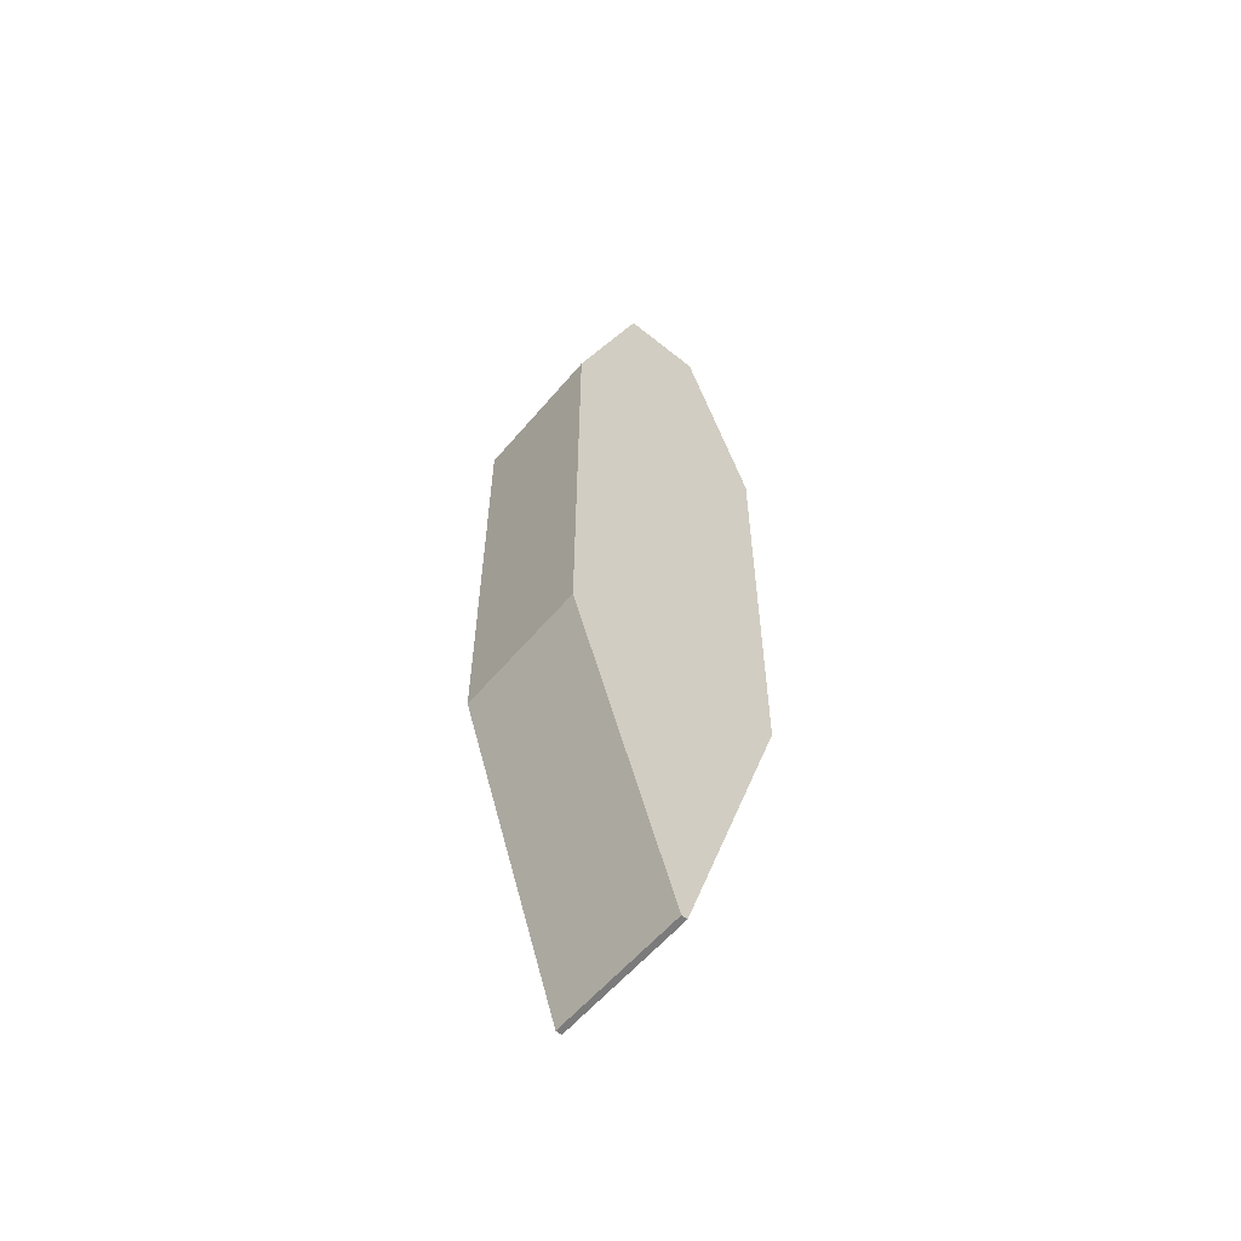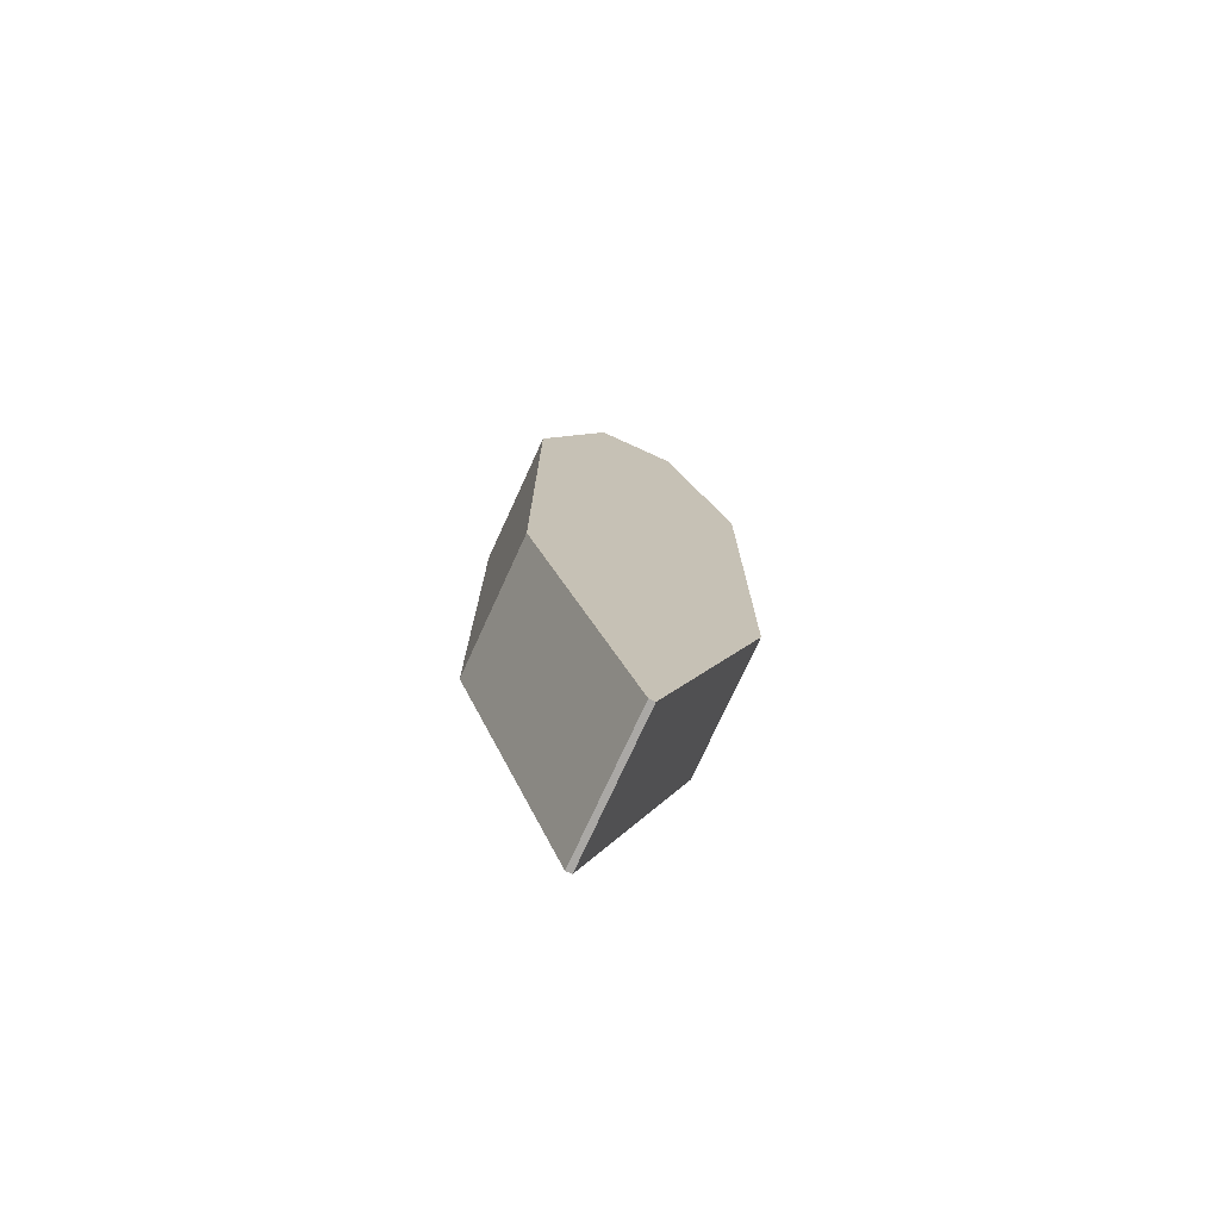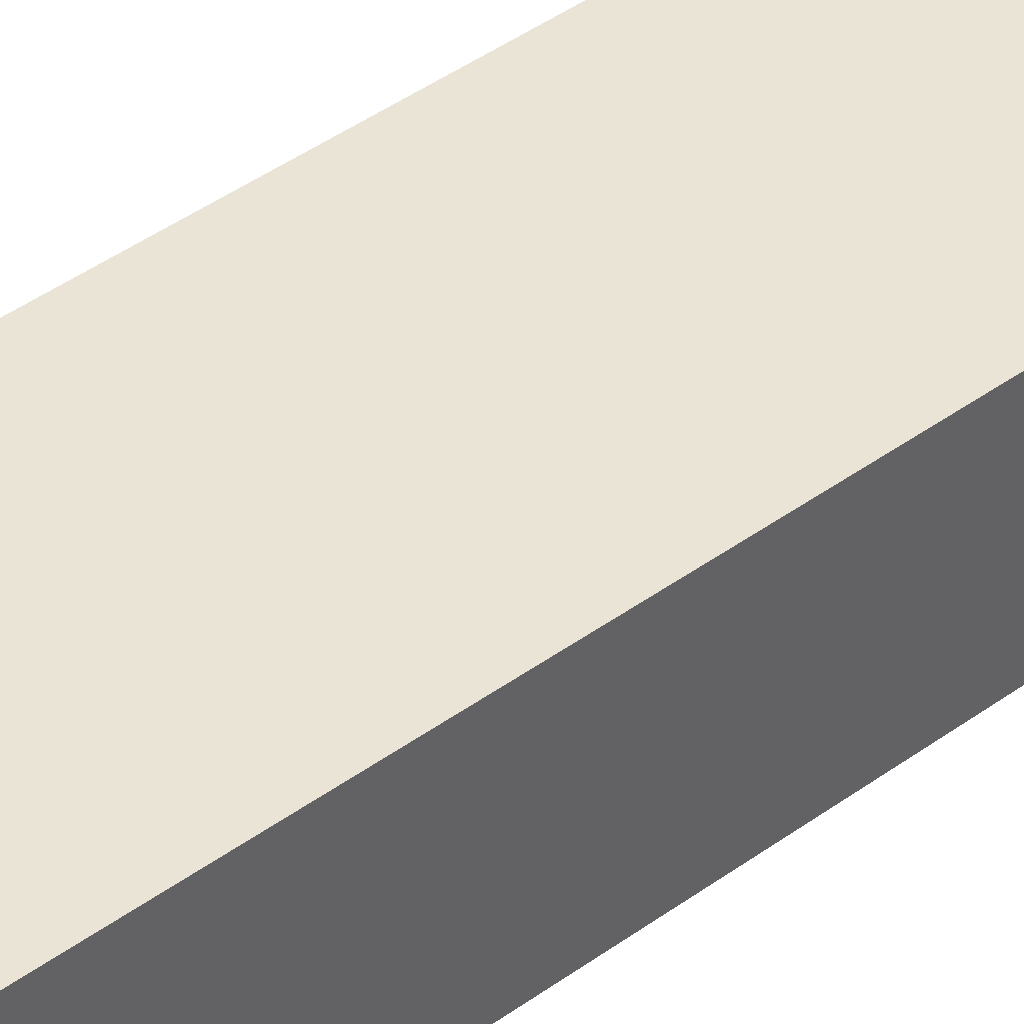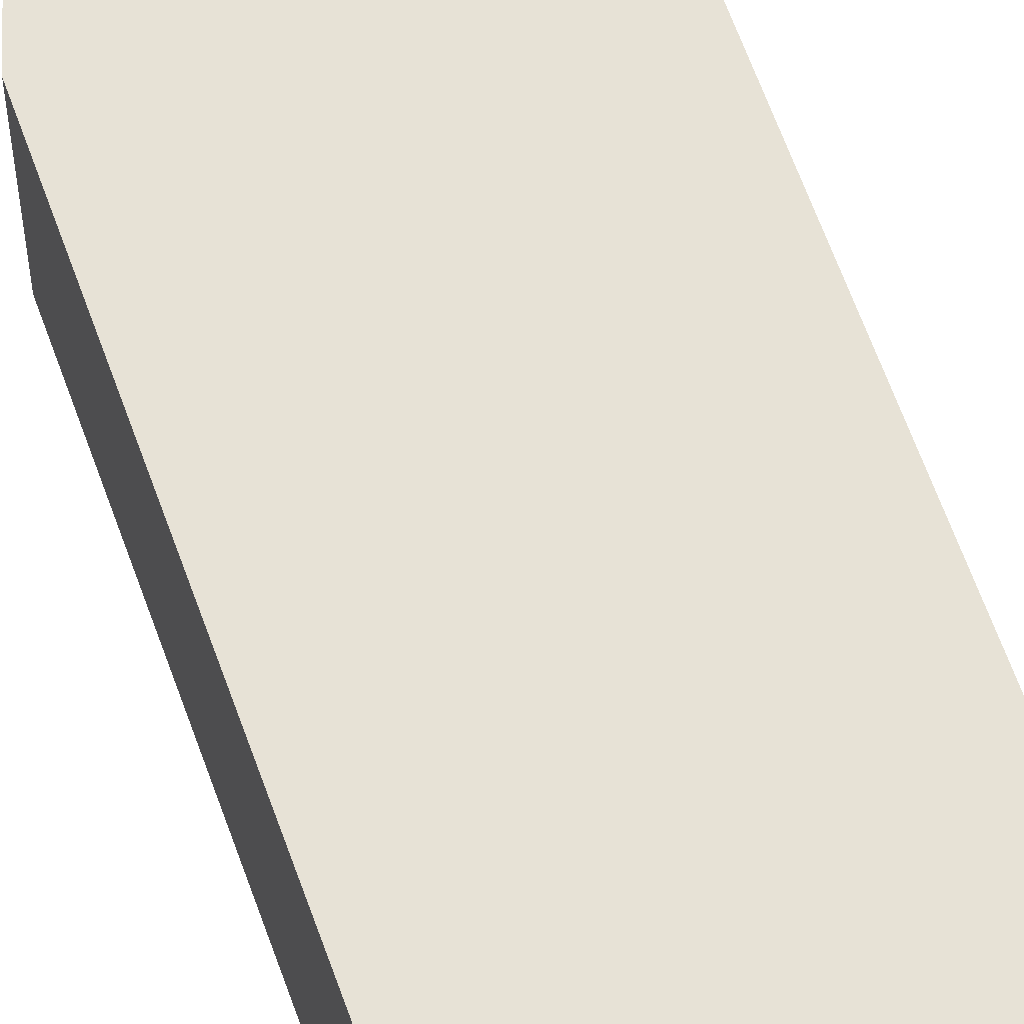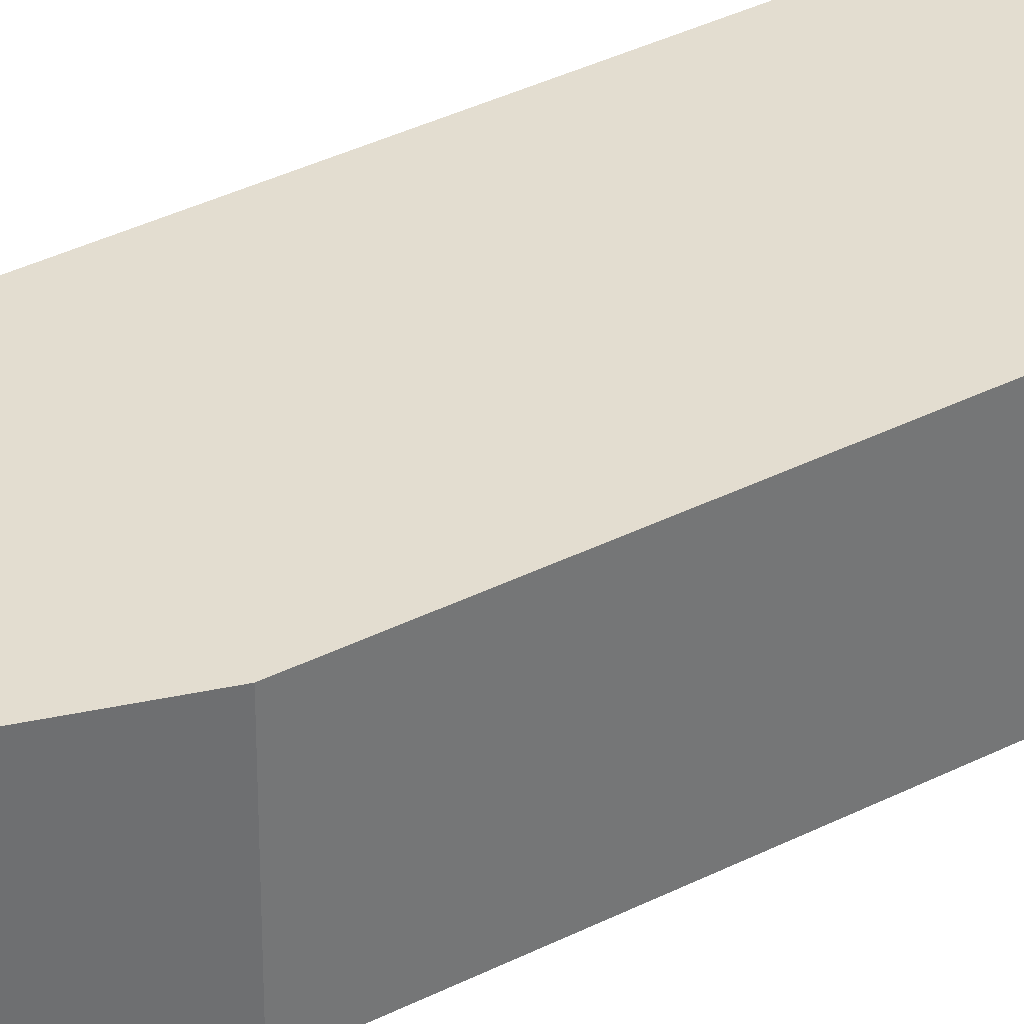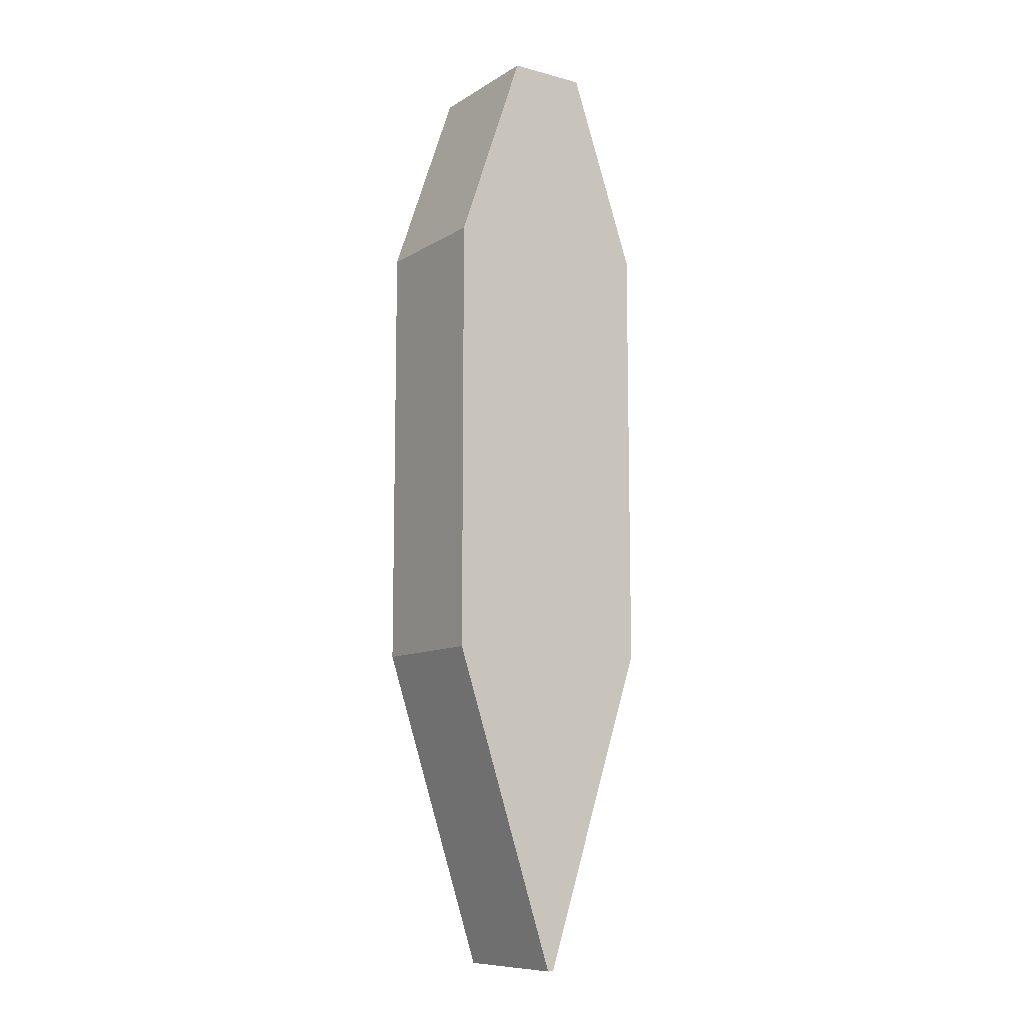
<metadata>
{"format":"obj","ext":"obj","renderer":"f3d","projection":"perspective","resolution":1024,"background":"white","views":[{"elev":-58.5,"azim":140.2,"up":"+Z"},{"elev":-75.2,"azim":-24.6,"up":"+Z"},{"elev":43.6,"azim":49.5,"up":"+Y"},{"elev":63.6,"azim":-19.6,"up":"+Y"},{"elev":35.6,"azim":-124.0,"up":"+Y"},{"elev":-10.1,"azim":-34.0,"up":"+Z"}]}
</metadata>
<code>
o Cube.001
v -0.1419 -0.0915 -0.6384
v -0.1419 0.0915 -0.6384
v -0.003846 -0.0915 -1.064
v -0.003846 0.0915 -1.064
v 0.1419 -0.0915 -0.6384
v 0.1419 0.0915 -0.6384
v 0.003846 -0.0915 -1.064
v 0.003846 0.0915 -1.064
v -0.1419 -0.0915 -0.05738
v -0.1419 0.0915 -0.05738
v 0.1419 0.0915 -0.05738
v 0.1419 -0.0915 -0.05738
v -0.05231 -0.0915 0.204
v -0.05231 0.0915 0.204
v 0.05231 0.0915 0.204
v 0.05231 -0.0915 0.204
f 1 2 4 3
f 3 4 8 7
f 7 8 6 5
f 6 2 10 11
f 3 7 5 1
f 8 4 2 6
f 11 10 14 15
f 5 6 11 12
f 2 1 9 10
f 1 5 12 9
f 16 15 14 13
f 12 11 15 16
f 9 12 16 13
f 10 9 13 14

</code>
